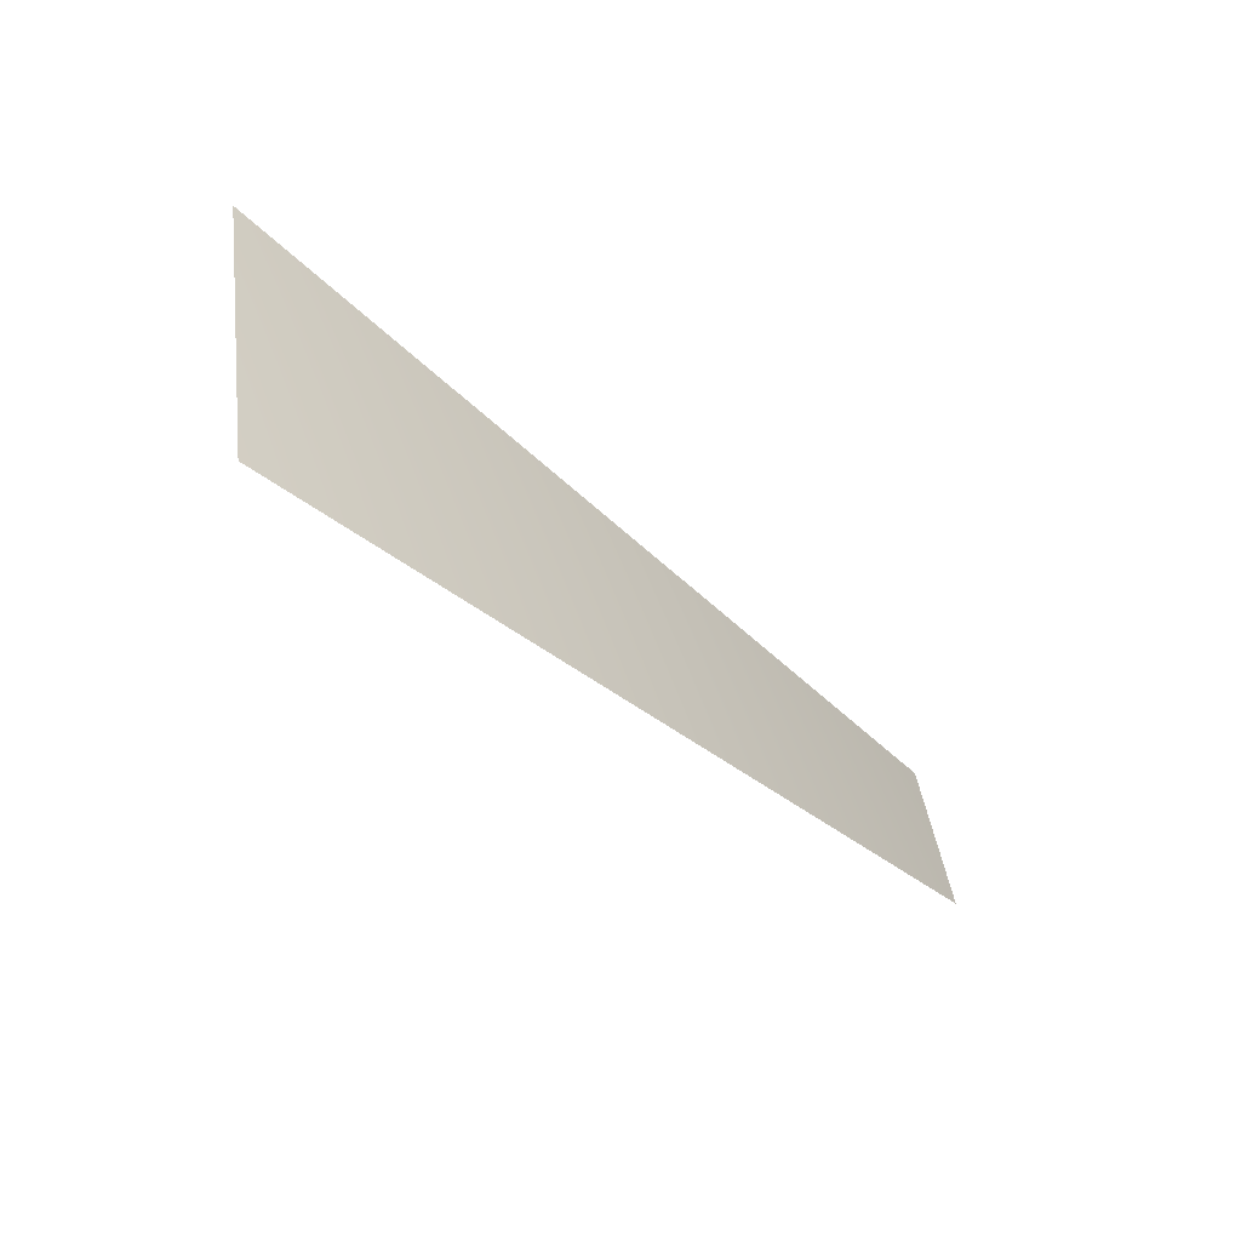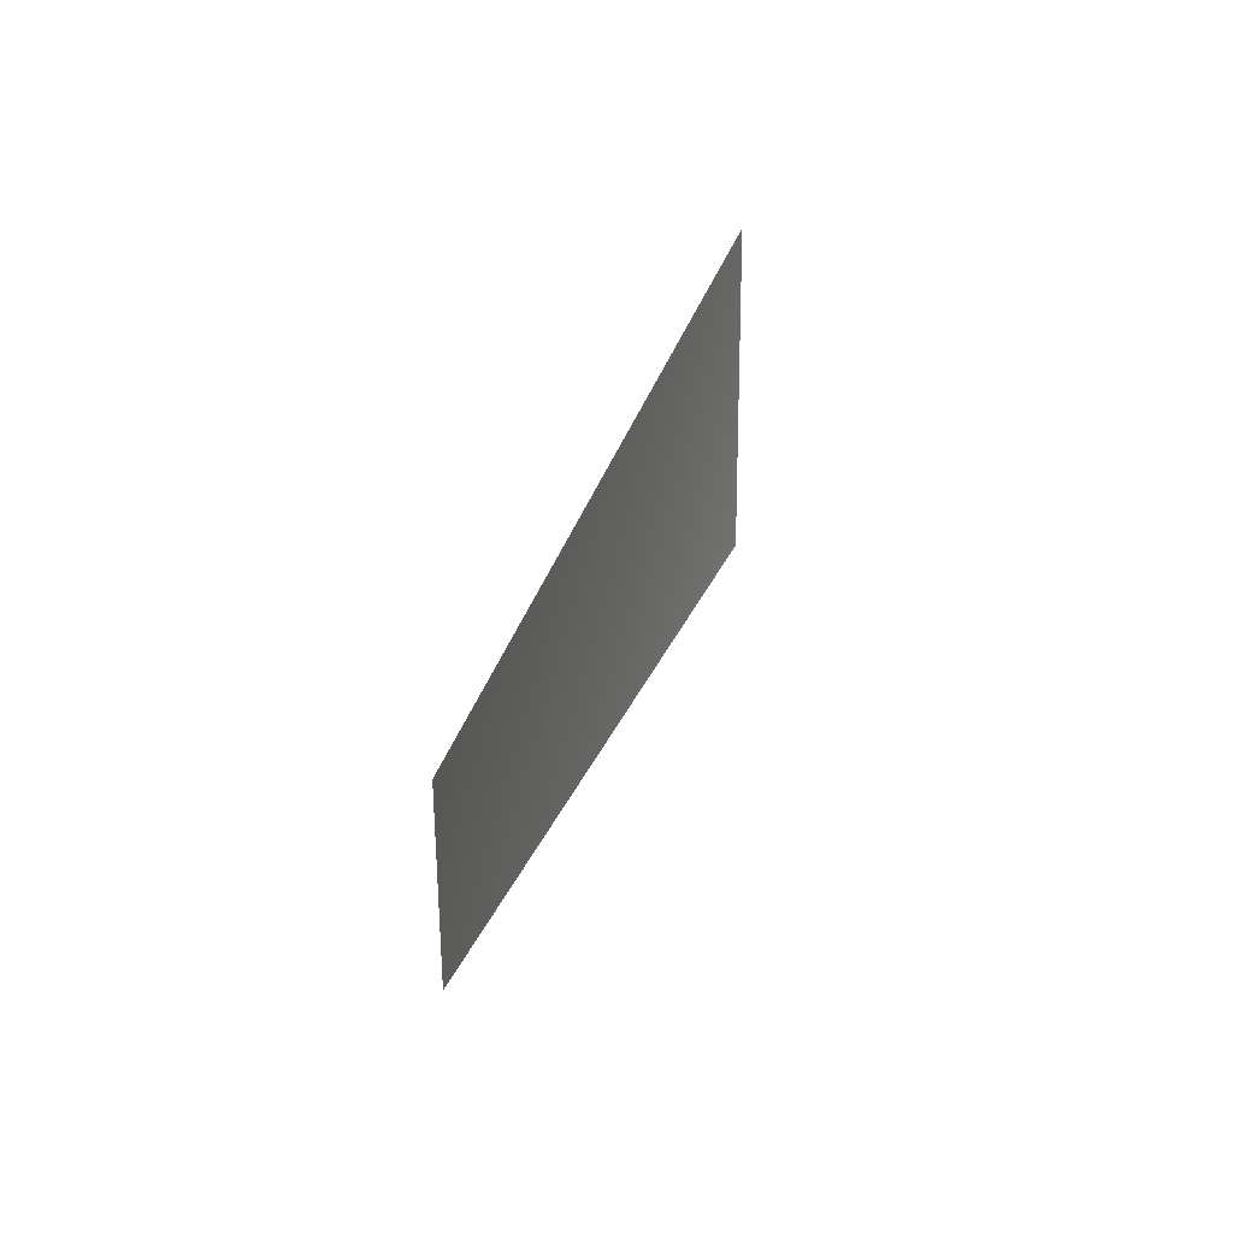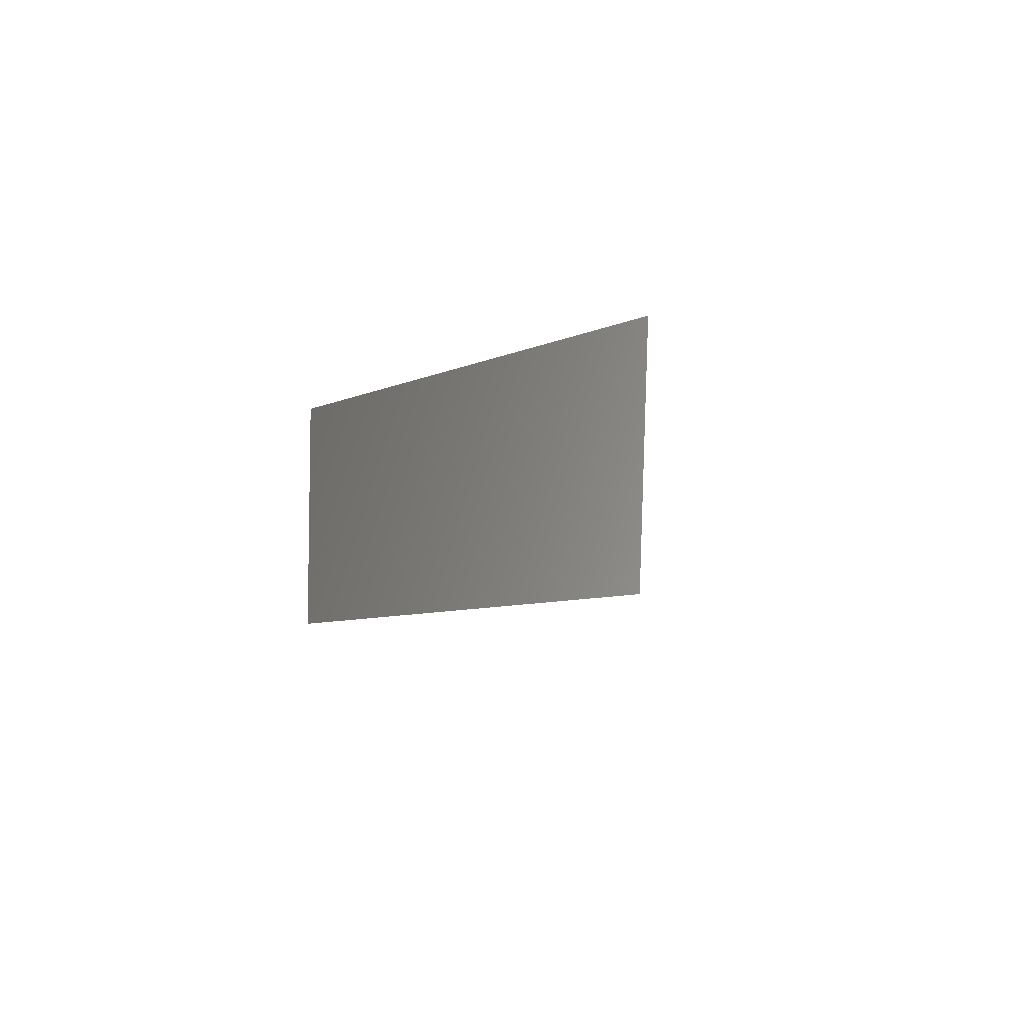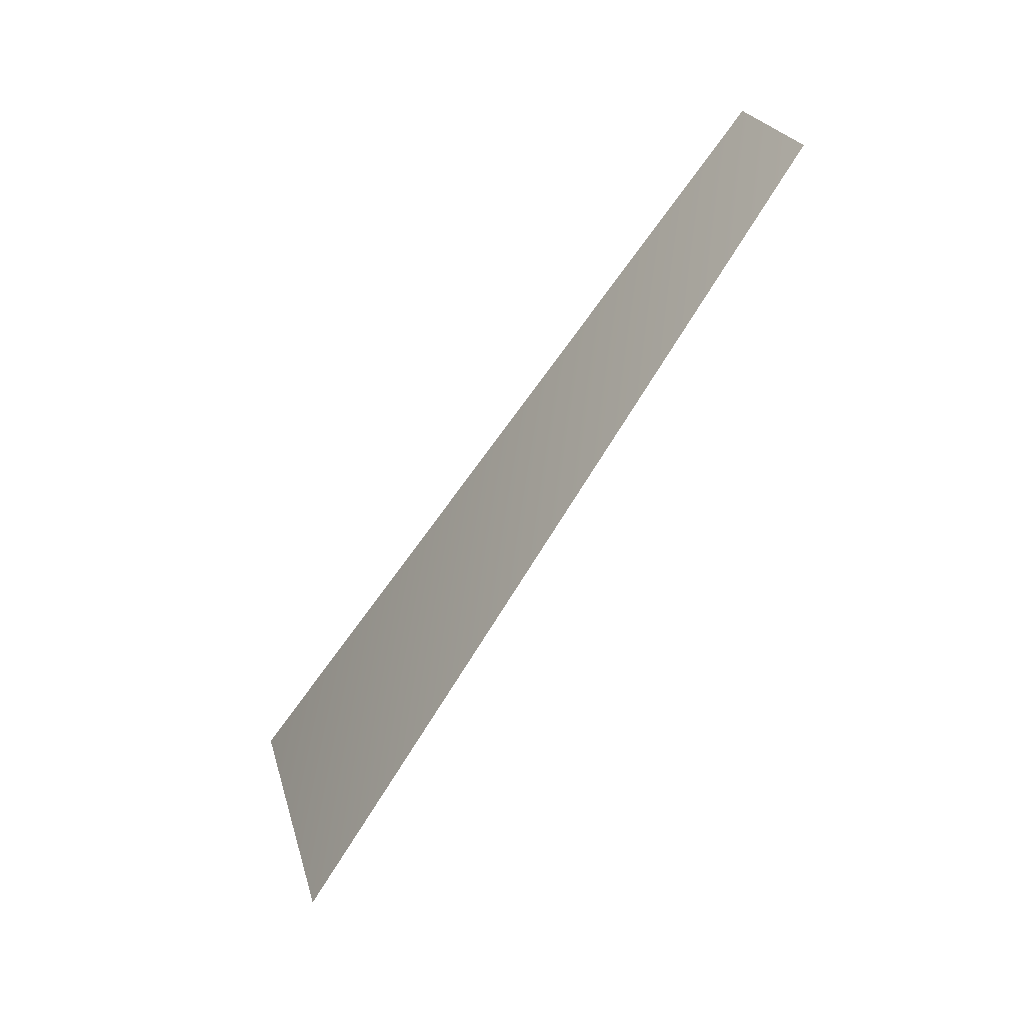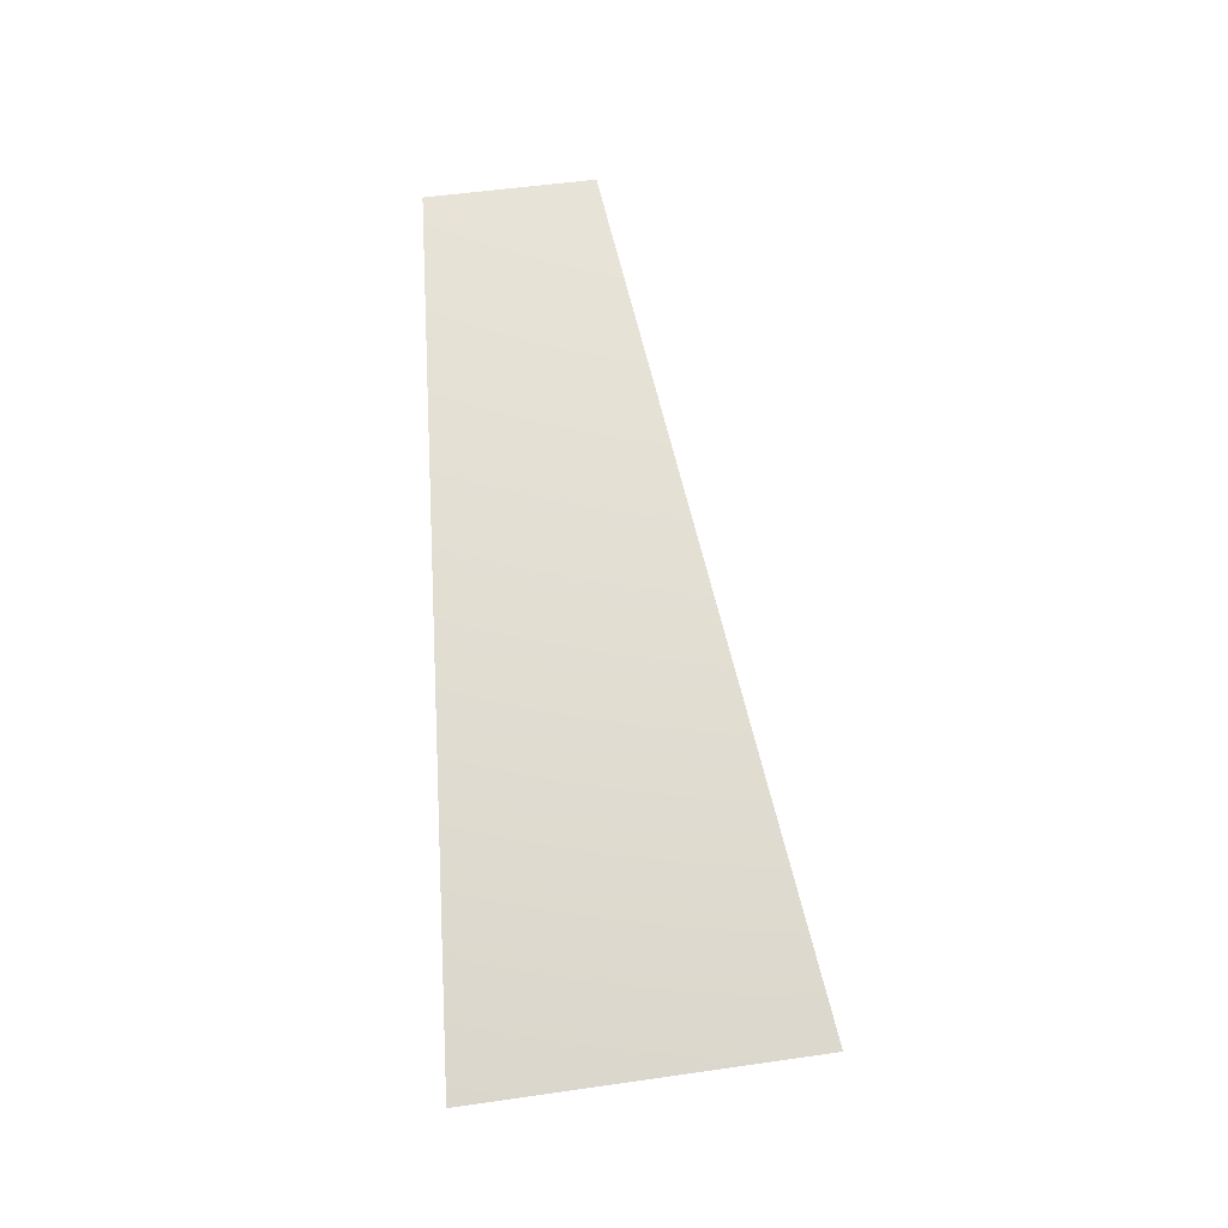
<metadata>
{"format":"obj","ext":"obj","renderer":"f3d","projection":"perspective","resolution":1024,"background":"white","views":[{"elev":-63.5,"azim":116.8,"up":"+Z"},{"elev":45.3,"azim":-91.1,"up":"+Z"},{"elev":22.4,"azim":-85.3,"up":"+Z"},{"elev":-57.3,"azim":-143.6,"up":"+Z"},{"elev":51.5,"azim":98.0,"up":"+Y"}]}
</metadata>
<code>
v 2896 7568 -1200
v 3075 7568 -611.6
v 1567 8035 -311.8
v 1477 8035 -611.6
f 1 2 3
f 1 3 4

</code>
